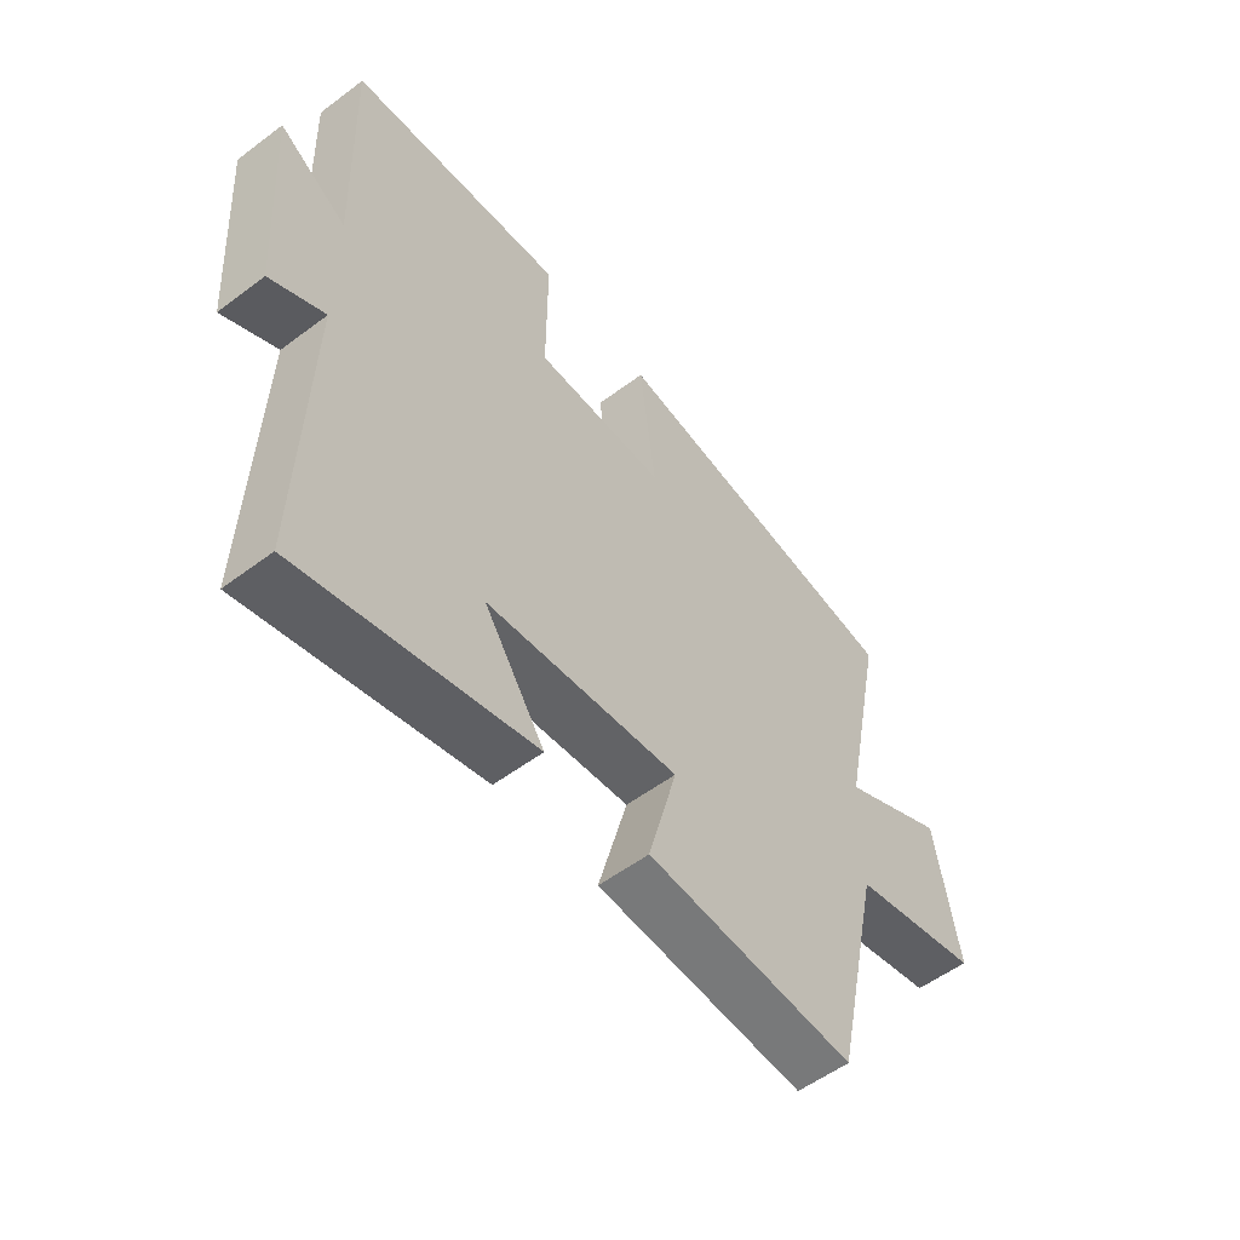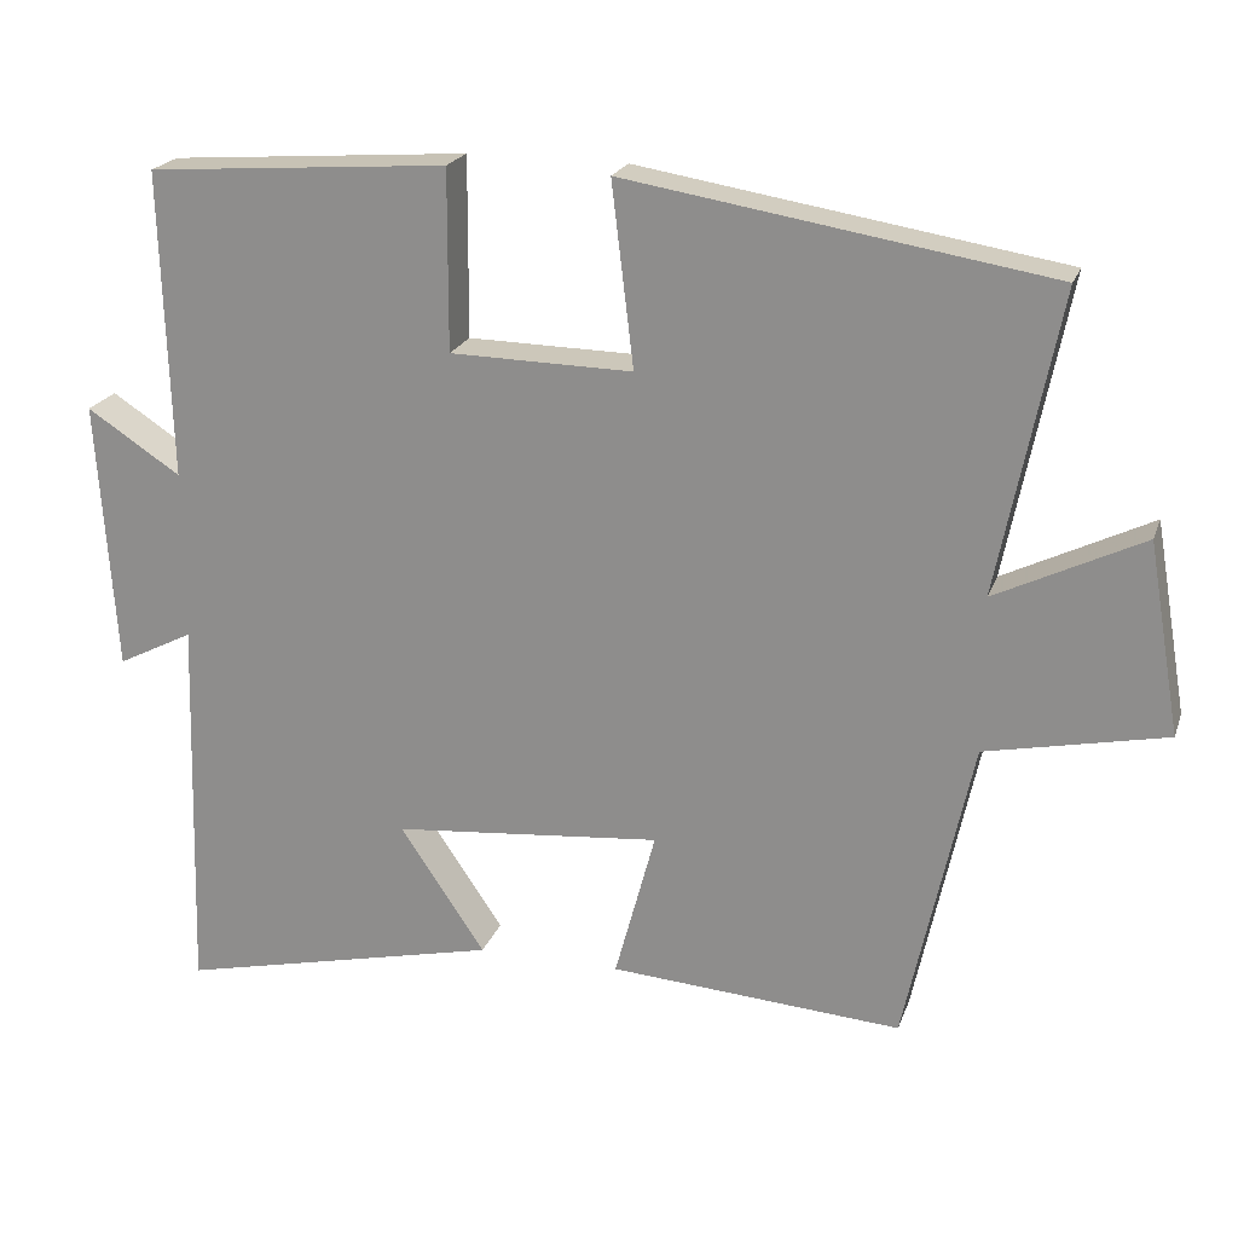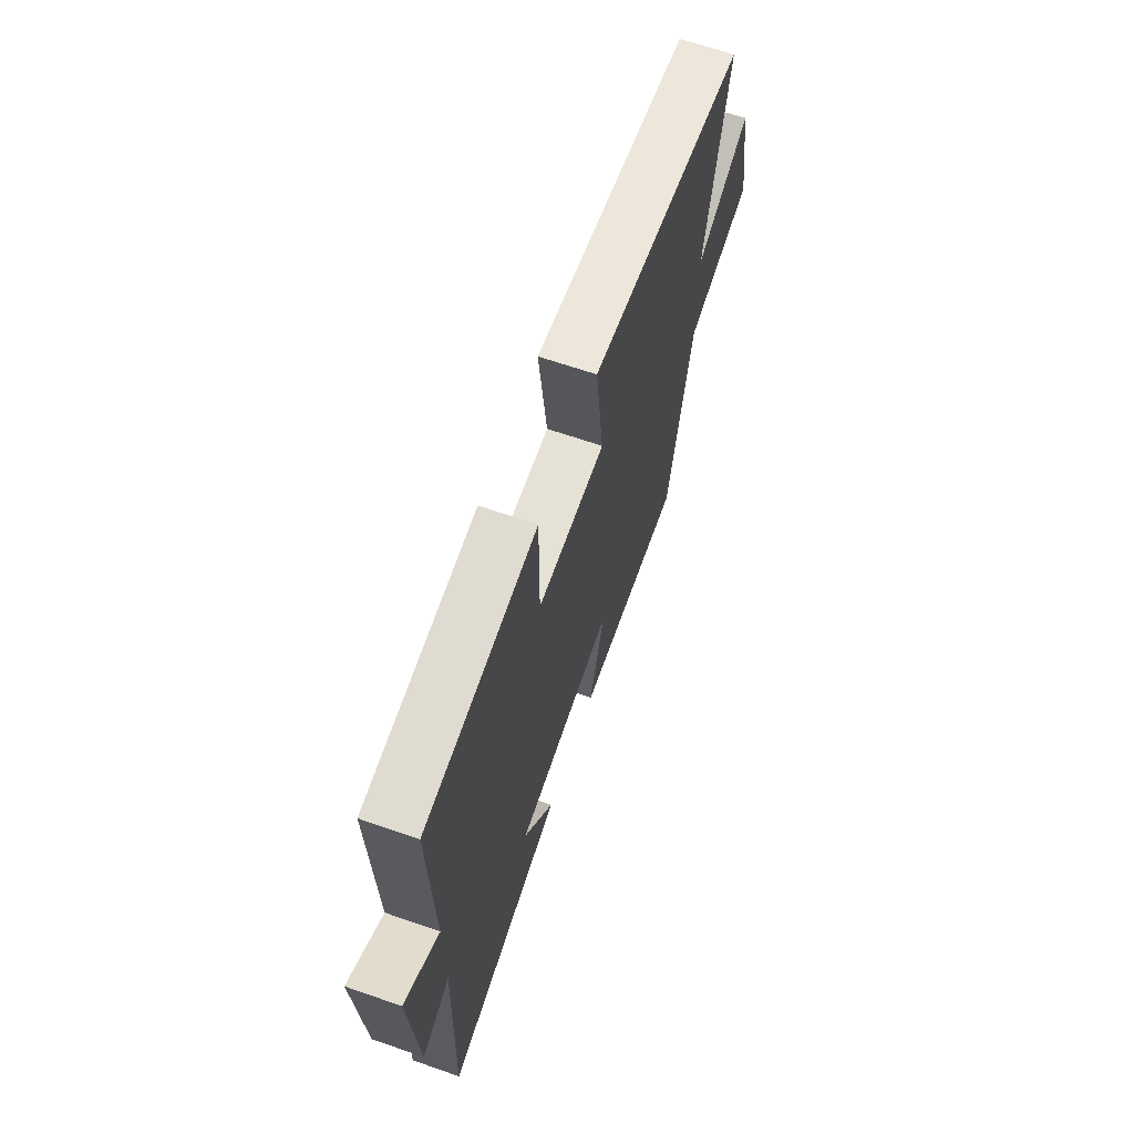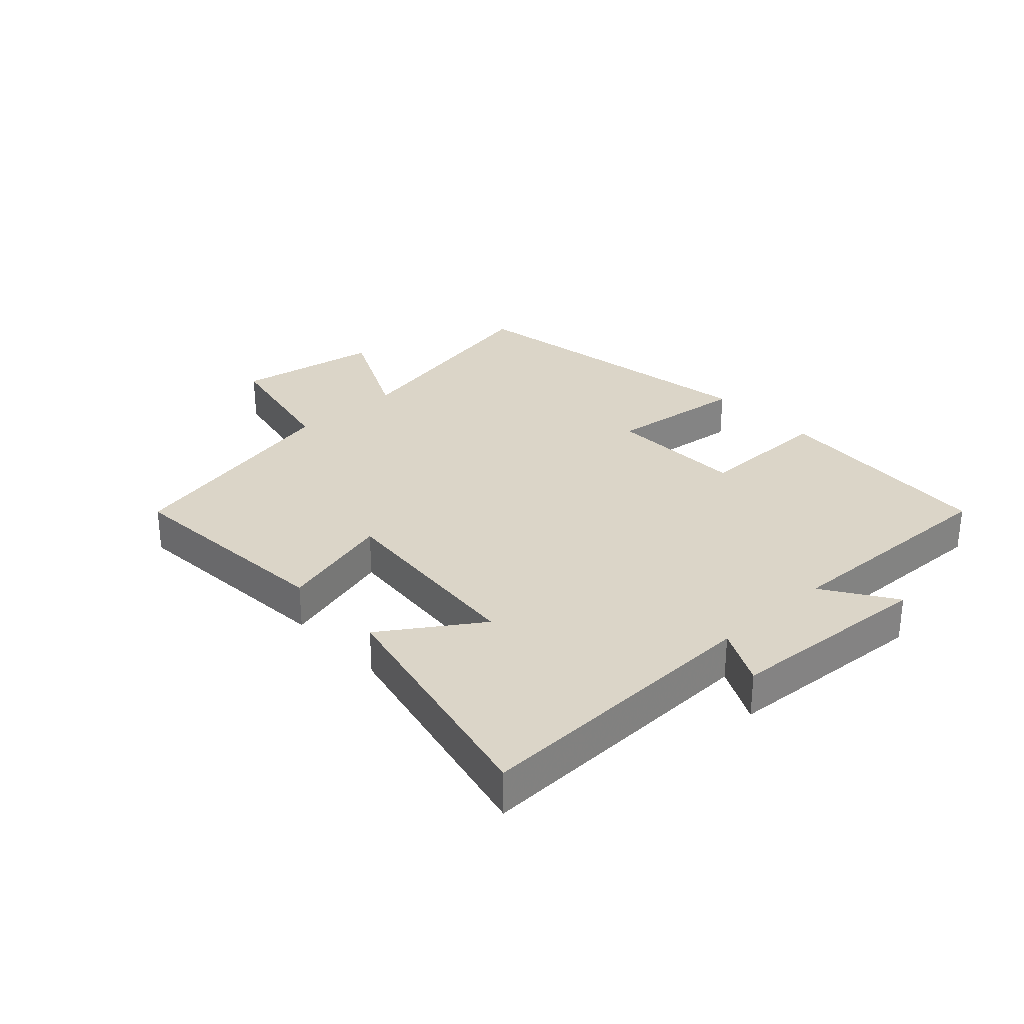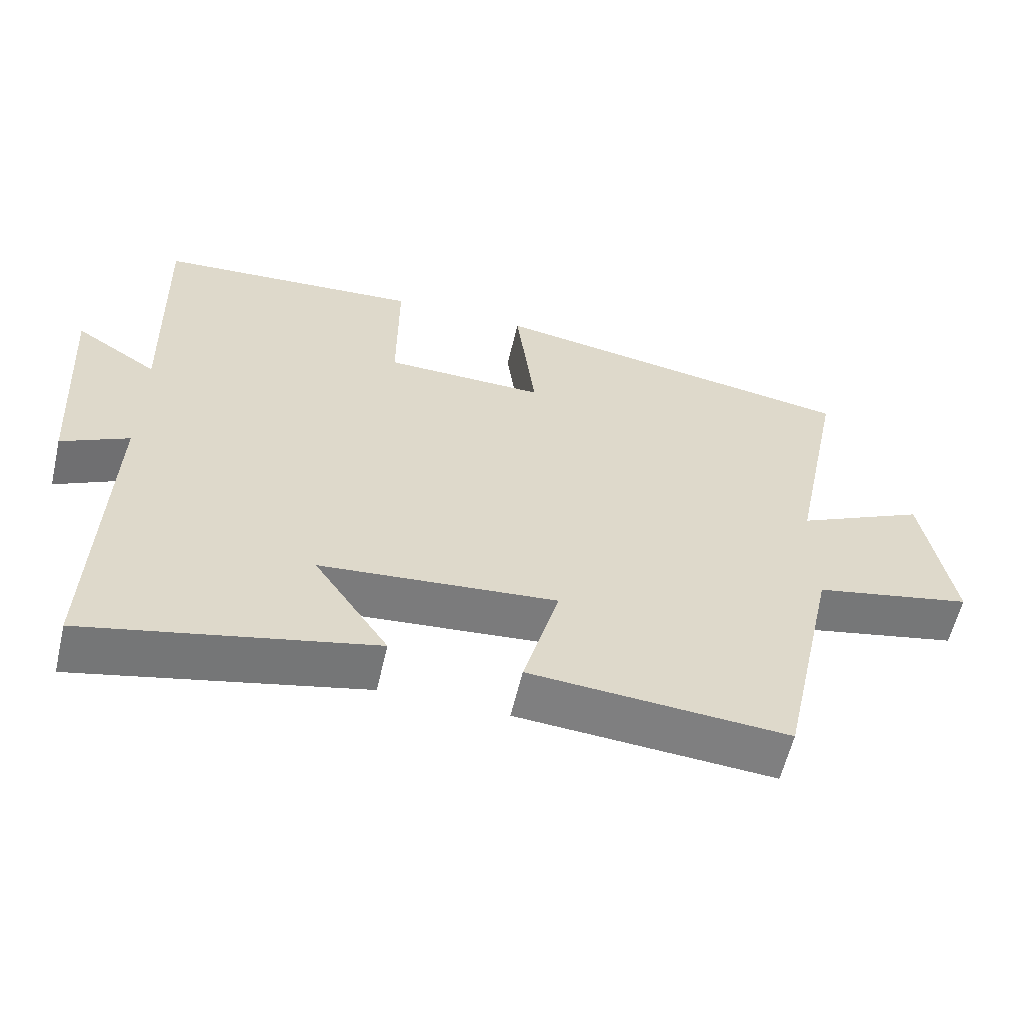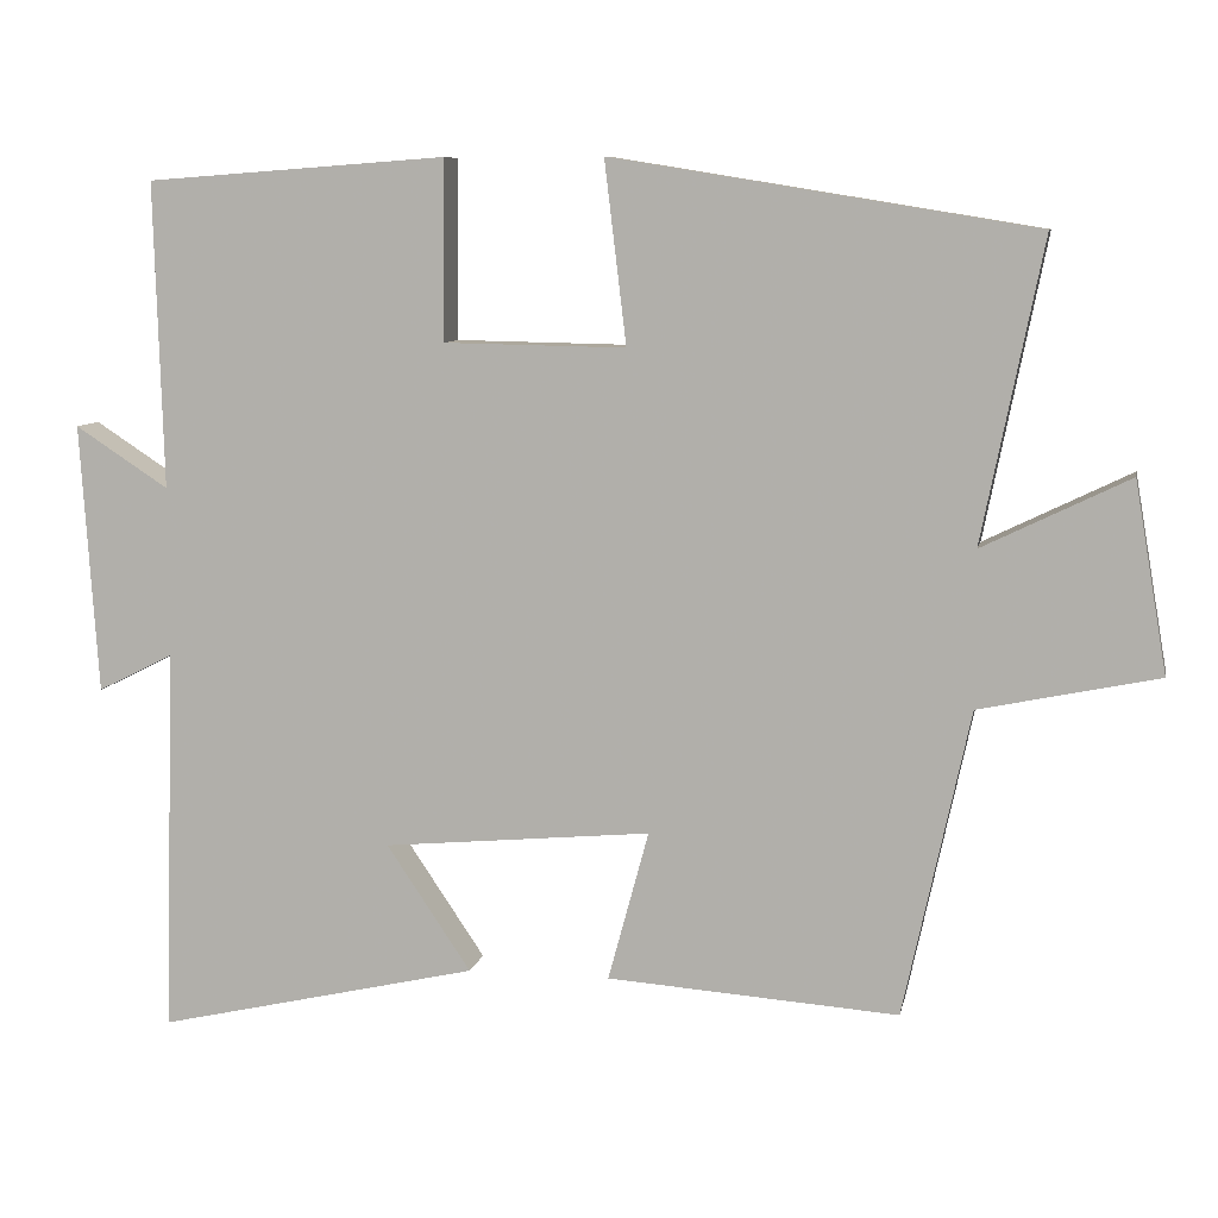
<metadata>
{"format":"obj","ext":"obj","renderer":"f3d","projection":"perspective","resolution":1024,"background":"white","views":[{"elev":-54.7,"azim":-51.5,"up":"+Z"},{"elev":21.1,"azim":16.6,"up":"+Z"},{"elev":65.7,"azim":-70.8,"up":"+Z"},{"elev":29.5,"azim":-133.0,"up":"+Y"},{"elev":-59.3,"azim":-13.2,"up":"+Z"},{"elev":8.3,"azim":11.2,"up":"+Z"}]}
</metadata>
<code>
v -0.514 0.07 -0.59
v -0.5 0.07 -0.114
v -0.593 0.07 -0.161
v -0.615 0.07 0.171
v -0.5 0.07 0.096
v -0.511 0.07 0.473
v -0.142 0.07 0.5
v -0.143 0.07 0.279
v 0.081 0.07 0.275
v 0.054 0.07 0.5
v 0.575 0.07 0.415
v 0.5 0.07 0.044
v 0.681 0.07 0.132
v 0.721 0.07 -0.102
v 0.5 0.07 -0.148
v 0.418 0.07 -0.526
v 0.059 0.07 -0.5
v 0.109 0.07 -0.315
v -0.221 0.07 -0.345
v -0.117 0.07 -0.5
v -0.514 0 -0.59
v -0.5 0 -0.114
v -0.593 0 -0.161
v -0.615 0 0.171
v -0.5 0 0.096
v -0.511 0 0.473
v -0.142 0 0.5
v -0.143 0 0.279
v 0.081 0 0.275
v 0.054 0 0.5
v 0.575 0 0.415
v 0.5 0 0.044
v 0.681 0 0.132
v 0.721 0 -0.102
v 0.5 0 -0.148
v 0.418 0 -0.526
v 0.059 0 -0.5
v 0.109 0 -0.315
v -0.221 0 -0.345
v -0.117 0 -0.5
f 19 20 1 2
f 18 19 2
f 15 16 17 18
f 15 18 2
f 12 13 14 15
f 12 15 2
f 9 10 11 12
f 8 9 12 2
f 5 6 7 8
f 5 8 2 3
f 3 4 5
f 22 21 40 39
f 22 39 38
f 38 37 36 35
f 22 38 35
f 35 34 33 32
f 22 35 32
f 32 31 30 29
f 22 32 29 28
f 28 27 26 25
f 23 22 28 25
f 25 24 23
f 1 21 22 2
f 2 22 23 3
f 3 23 24 4
f 4 24 25 5
f 5 25 26 6
f 6 26 27 7
f 7 27 28 8
f 8 28 29 9
f 9 29 30 10
f 10 30 31 11
f 11 31 32 12
f 12 32 33 13
f 13 33 34 14
f 14 34 35 15
f 15 35 36 16
f 16 36 37 17
f 17 37 38 18
f 18 38 39 19
f 19 39 40 20
f 20 40 21 1

</code>
